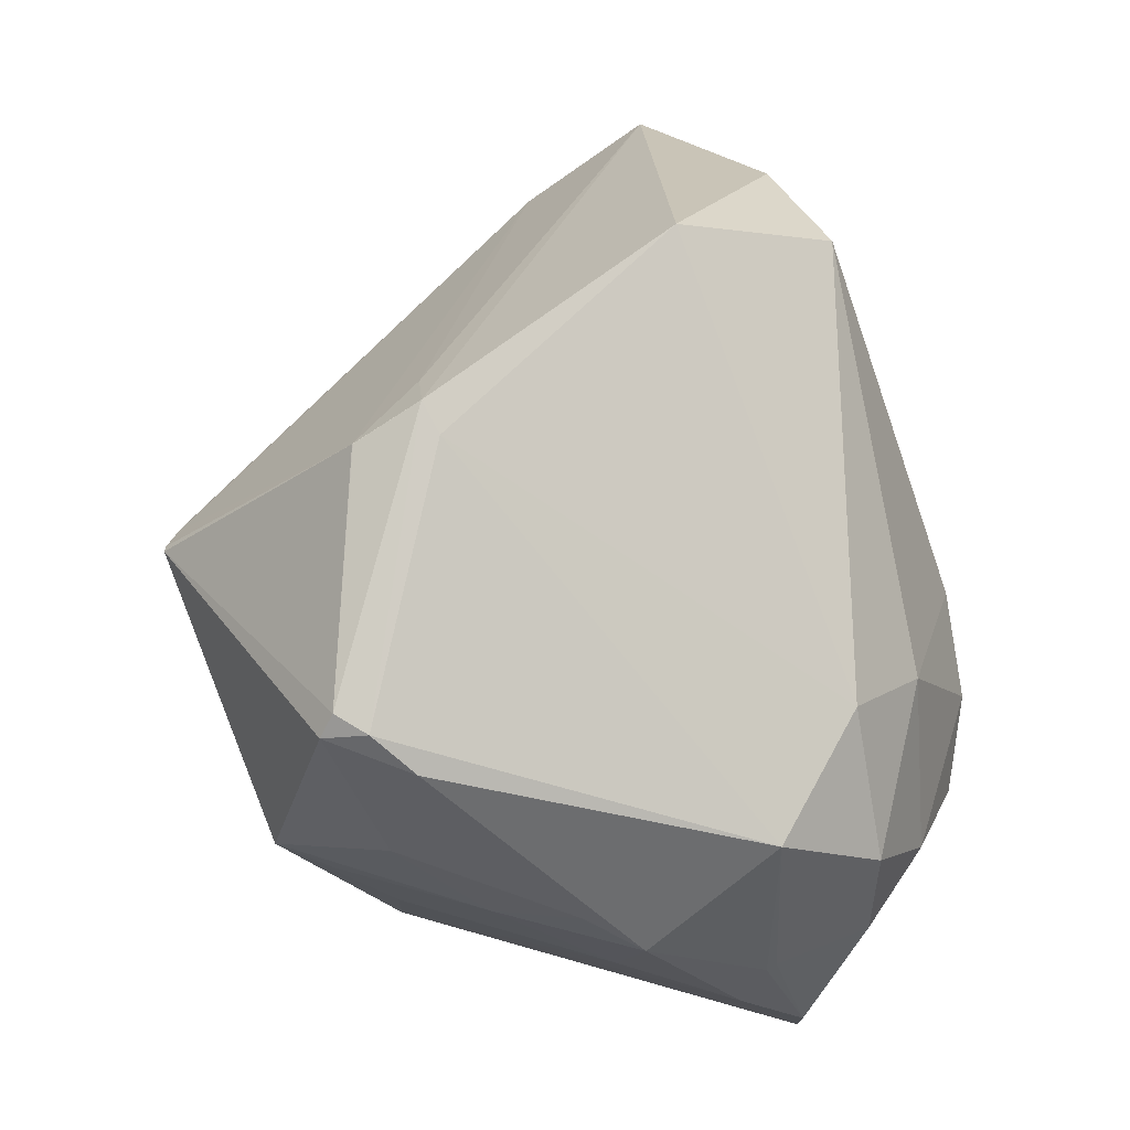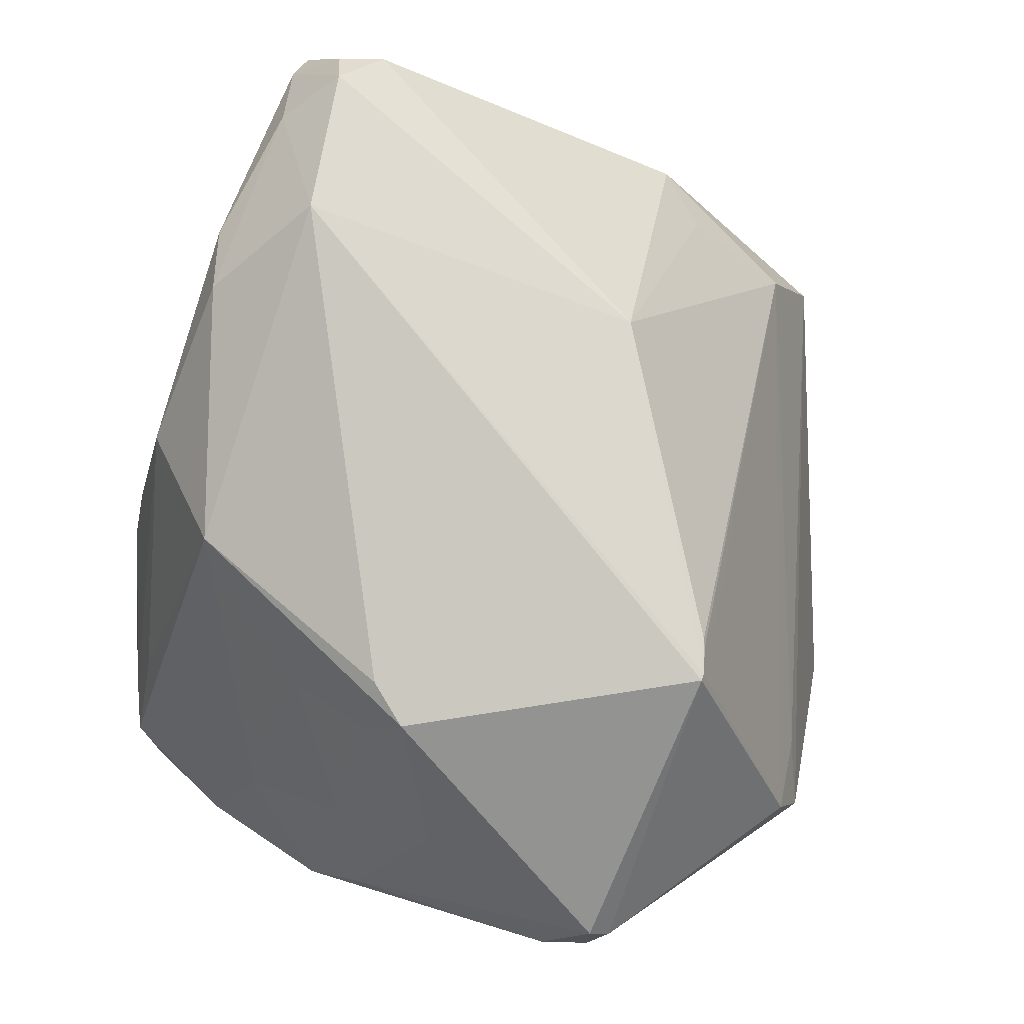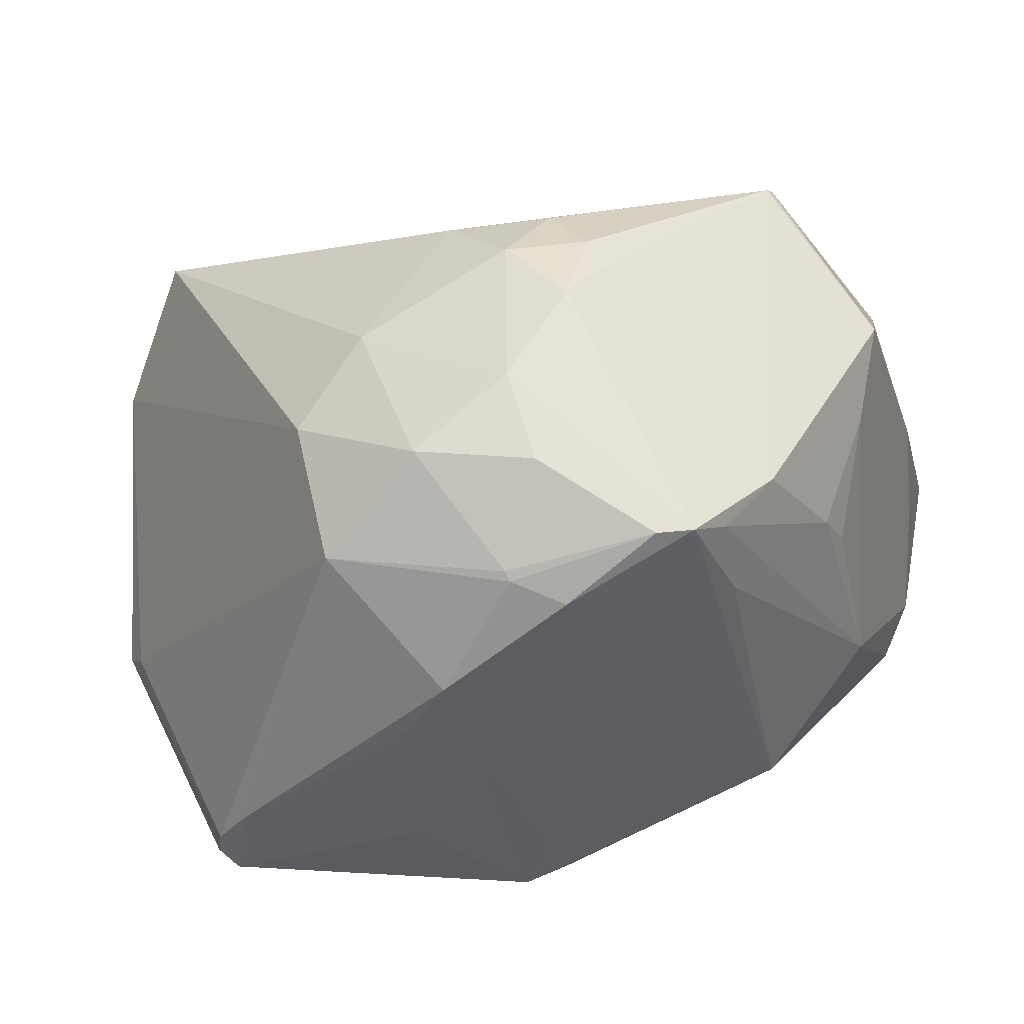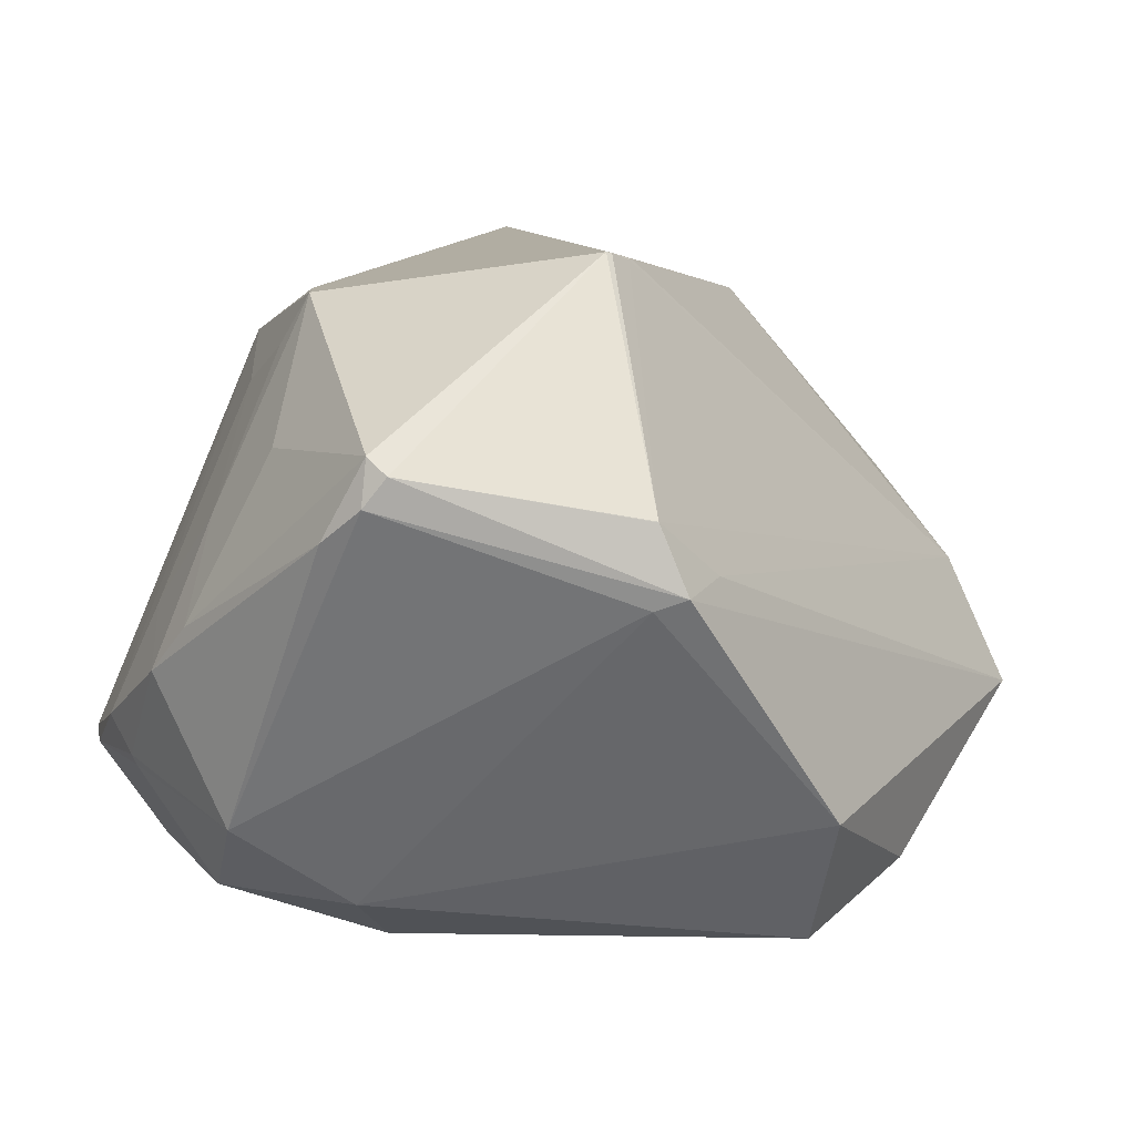
<metadata>
{"format":"obj","ext":"obj","renderer":"f3d","projection":"perspective","resolution":1024,"background":"white","views":[{"elev":-31.8,"azim":-72.0,"up":"+Z"},{"elev":74.3,"azim":-145.6,"up":"+Y"},{"elev":-59.2,"azim":19.5,"up":"+Z"},{"elev":1.9,"azim":-115.7,"up":"+Y"}]}
</metadata>
<code>
o
v -59.65 194 143.6
v -62.43 189 152.1
v -56.47 189.6 147.7
v -62.43 189 152.1
v -48.3 178.1 148.6
v -56.47 189.6 147.7
v -59.65 194 143.6
v -56.47 189.6 147.7
v -48.08 179.2 144.7
v -48.3 178.1 148.6
v -48.08 179.2 144.7
v -56.47 189.6 147.7
v -59.65 194 143.6
v -48.08 179.2 144.7
v -53.93 186.9 134.7
v -48.3 178.1 148.6
v -47.89 175.6 142.7
v -48.08 179.2 144.7
v -62.43 189 152.1
v -57.47 173.3 156.1
v -48.3 178.1 148.6
v -59.65 194 143.6
v -53.93 186.9 134.7
v -70.47 198.2 121
v -160 83.74 130.5
v -153 94.49 150.5
v -154.4 94.28 150.4
v -154.4 94.28 150.4
v -153 94.49 150.5
v -135.6 119.7 182.5
v -160 83.74 130.5
v -154.4 94.28 150.4
v -176.1 103 126.3
v -154.4 94.28 150.4
v -135.6 119.7 182.5
v -176.1 103 126.3
v -173.2 153.7 56.59
v -170.7 156.6 54.51
v -170.9 149.2 53.73
v -170.7 156.6 54.51
v -164.3 186 94.09
v -170.6 157 55.09
v -173.2 153.7 56.59
v -164.3 186 94.09
v -170.7 156.6 54.51
v -164.3 186 94.09
v -164 185.9 95.15
v -70.47 198.2 121
v -173.2 153.7 56.59
v -170.9 149.2 53.73
v -187 136.9 95.66
v -135.6 119.7 182.5
v -187 136.9 95.66
v -176.1 103 126.3
v -57.47 173.3 156.1
v -53.62 155 151.8
v -48.3 178.1 148.6
v -173.2 153.7 56.59
v -185.3 147.6 91.62
v -164.3 186 94.09
v -164.3 186 94.09
v -185.3 147.6 91.62
v -164 185.9 95.15
v -173.2 153.7 56.59
v -187 136.9 95.66
v -185.4 147.5 91.62
v -173.2 153.7 56.59
v -185.4 147.5 91.62
v -185.3 147.6 91.62
v -185.3 147.6 91.62
v -185.4 147.5 91.62
v -187 136.9 95.66
v -48.08 179.2 144.7
v -56.14 182.9 112.9
v -53.93 186.9 134.7
v -170.7 156.6 54.51
v -164.3 144.6 50.1
v -170.9 149.2 53.73
v -185.3 147.6 91.62
v -161.7 185.3 99.07
v -164 185.9 95.15
v -170.9 149.2 53.73
v -184 135.2 91.44
v -187 136.9 95.66
v -187 136.9 95.66
v -184 135.2 91.44
v -176.1 103 126.3
v -161.7 185.3 99.07
v -160.8 185.3 100.1
v -164 185.9 95.15
v -164.3 144.6 50.1
v -133.1 101.7 47.38
v -170.9 149.2 53.73
v -170.9 149.2 53.73
v -133.1 101.7 47.38
v -184 135.2 91.44
v -115.3 91.17 51.9
v -98.2 97 49.46
v -99.38 87.91 60.97
v -53.93 186.9 134.7
v -61.92 186 103.9
v -70.47 198.2 121
v -56.14 182.9 112.9
v -61.92 186 103.9
v -53.93 186.9 134.7
v -98.2 97 49.46
v -78.96 113.1 43.54
v -99.38 87.91 60.97
v -84.29 110.9 42.22
v -78.96 113.1 43.54
v -98.2 97 49.46
v -99.38 87.91 60.97
v -88.64 84.85 75.31
v -97 80.14 86.97
v -160 83.74 130.5
v -176.1 103 126.3
v -134.3 89.49 67.19
v -133.1 101.7 47.38
v -115.3 91.17 51.9
v -134.3 89.49 67.19
v -184 135.2 91.44
v -134.3 89.49 67.19
v -176.1 103 126.3
v -133.1 101.7 47.38
v -134.3 89.49 67.19
v -184 135.2 91.44
v -115.3 91.17 51.9
v -99.38 87.91 60.97
v -121.6 82.66 77.46
v -99.38 87.91 60.97
v -97 80.14 86.97
v -121.6 82.66 77.46
v -115.3 91.17 51.9
v -121.6 82.66 77.46
v -134.3 89.49 67.19
v -160 83.74 130.5
v -134.3 89.49 67.19
v -121.6 82.66 77.46
v -62.43 189 152.1
v -107 157.4 174
v -57.47 173.3 156.1
v -88.64 84.85 75.31
v -84.63 83.72 88.28
v -97 80.14 86.97
v -161.7 185.3 99.07
v -132.2 140.4 173.9
v -160.8 185.3 100.1
v -135.6 119.7 182.5
v -107 157.4 174
v -132.2 140.4 173.9
v -88.64 84.85 75.31
v -56.76 98.44 118.8
v -86.4 85.42 79.14
v -88.64 84.85 75.31
v -86.4 85.42 79.14
v -84.63 83.72 88.28
v -84.63 83.72 88.28
v -86.4 85.42 79.14
v -56.76 98.44 118.8
v -78.96 113.1 43.54
v -89.28 88 70.16
v -99.38 87.91 60.97
v -88.64 84.85 75.31
v -89.28 88 70.16
v -78.96 113.1 43.54
v -99.38 87.91 60.97
v -89.28 88 70.16
v -88.64 84.85 75.31
v -135.6 119.7 182.5
v -106.8 147.6 174.9
v -107 157.4 174
v -84.63 83.72 88.28
v -90.16 82.29 98.4
v -97 80.14 86.97
v -84.63 83.72 88.28
v -56.76 98.44 118.8
v -90.16 82.29 98.4
v -48.08 179.2 144.7
v -50.4 167.7 120
v -56.14 182.9 112.9
v -97 80.14 86.97
v -106.3 79.87 100.5
v -121.6 82.66 77.46
v -160 83.74 130.5
v -121.6 82.66 77.46
v -106.3 79.87 100.5
v -56.76 98.44 118.8
v -106.3 79.87 100.5
v -90.16 82.29 98.4
v -90.16 82.29 98.4
v -106.3 79.87 100.5
v -97 80.14 86.97
v -135.6 119.7 182.5
v -100.5 148.9 173.6
v -106.8 147.6 174.9
v -107 157.4 174
v -100.5 148.9 173.6
v -57.47 173.3 156.1
v -106.8 147.6 174.9
v -100.5 148.9 173.6
v -107 157.4 174
v -133.1 101.7 47.38
v -107.3 109.3 41.43
v -115.3 91.17 51.9
v -115.3 91.17 51.9
v -107.3 109.3 41.43
v -98.2 97 49.46
v -84.29 110.9 42.22
v -98.2 97 49.46
v -107.3 109.3 41.43
v -135.6 119.7 182.5
v -107.2 140 174.8
v -100.5 148.9 173.6
v -133.1 101.7 47.38
v -107 110.9 40.76
v -107.3 109.3 41.43
v -84.29 110.9 42.22
v -107.3 109.3 41.43
v -107 110.9 40.76
v -135.6 119.7 182.5
v -180.8 139.8 103.7
v -187 136.9 95.66
v -185.3 147.6 91.62
v -187 136.9 95.66
v -180.8 139.8 103.7
v -185.3 147.6 91.62
v -180.8 139.8 103.7
v -132.2 140.4 173.9
v -135.6 119.7 182.5
v -132.2 140.4 173.9
v -180.8 139.8 103.7
v -57.47 173.3 156.1
v -68.69 136.8 159.8
v -53.62 155 151.8
v -100.5 148.9 173.6
v -68.69 136.8 159.8
v -57.47 173.3 156.1
v -135.6 119.7 182.5
v -68.69 136.8 159.8
v -107.2 140 174.8
v -107.2 140 174.8
v -68.69 136.8 159.8
v -100.5 148.9 173.6
v -153 94.49 150.5
v -72.11 110.1 149.8
v -135.6 119.7 182.5
v -56.27 99.29 119.7
v -72.11 110.1 149.8
v -56.76 98.44 118.8
v -56.12 99.73 120.2
v -72.11 110.1 149.8
v -56.27 99.29 119.7
v -68.69 136.8 159.8
v -72.11 110.1 149.8
v -53.62 155 151.8
v -135.6 119.7 182.5
v -72.11 110.1 149.8
v -68.69 136.8 159.8
v -84.29 110.9 42.22
v -100.2 116.7 39.43
v -78.96 113.1 43.54
v -84.29 110.9 42.22
v -107 110.9 40.76
v -100.2 116.7 39.43
v -185.3 147.6 91.62
v -160.2 179.1 105.6
v -161.7 185.3 99.07
v -161.7 185.3 99.07
v -160.2 179.1 105.6
v -132.2 140.4 173.9
v -185.3 147.6 91.62
v -132.2 140.4 173.9
v -160.2 179.1 105.6
v -50.4 167.7 120
v -46.56 152.6 121.2
v -56.14 182.9 112.9
v -47.89 175.6 142.7
v -46.56 152.6 121.2
v -48.08 179.2 144.7
v -48.08 179.2 144.7
v -46.56 152.6 121.2
v -50.4 167.7 120
v -56.27 99.29 119.7
v -56.76 98.44 118.8
v -46.37 120.2 100.6
v -56.12 99.73 120.2
v -56.27 99.29 119.7
v -46.37 120.2 100.6
v -46.56 152.6 121.2
v -46.37 120.2 100.6
v -56.14 182.9 112.9
v -107 157.4 174
v -116.5 155.9 169.4
v -132.2 140.4 173.9
v -56.12 99.73 120.2
v -46.37 120.2 100.6
v -46.99 119.5 103.3
v -48.3 178.1 148.6
v -46.51 127.7 118.4
v -47.89 175.6 142.7
v -47.89 175.6 142.7
v -46.51 127.7 118.4
v -46.56 152.6 121.2
v -46.56 152.6 121.2
v -46.51 127.7 118.4
v -46.37 120.2 100.6
v -53.62 155 151.8
v -46.51 127.7 118.4
v -48.3 178.1 148.6
v -46.37 120.2 100.6
v -46.51 127.7 118.4
v -46.99 119.5 103.3
v -56.12 99.73 120.2
v -46.99 119.5 103.3
v -46.51 127.7 118.4
v -170.7 156.6 54.51
v -170.6 157 55.09
v -128.8 181.4 61.99
v -164.3 186 94.09
v -128.8 181.4 61.99
v -170.6 157 55.09
v -164.3 186 94.09
v -70.47 198.2 121
v -128.8 181.4 61.99
v -56.12 99.73 120.2
v -55.46 119.5 132.5
v -72.11 110.1 149.8
v -72.11 110.1 149.8
v -55.46 119.5 132.5
v -53.62 155 151.8
v -53.62 155 151.8
v -55.46 119.5 132.5
v -46.51 127.7 118.4
v -56.12 99.73 120.2
v -46.51 127.7 118.4
v -55.46 119.5 132.5
v -164.3 144.6 50.1
v -122.6 124.8 39.14
v -133.1 101.7 47.38
v -133.1 101.7 47.38
v -122.6 124.8 39.14
v -107 110.9 40.76
v -107 110.9 40.76
v -122.6 124.8 39.14
v -100.2 116.7 39.43
v -88.64 84.85 75.31
v -67.03 118.1 59.74
v -56.76 98.44 118.8
v -56.76 98.44 118.8
v -67.03 118.1 59.74
v -46.37 120.2 100.6
v -88.64 84.85 75.31
v -78.96 113.1 43.54
v -67.03 118.1 59.74
v -75.25 117.3 49
v -67.03 118.1 59.74
v -78.96 113.1 43.54
v -59.65 194 143.6
v -70.47 198.2 121
v -121.7 184.8 137.9
v -164 185.9 95.15
v -121.7 184.8 137.9
v -70.47 198.2 121
v -160.8 185.3 100.1
v -121.7 184.8 137.9
v -164 185.9 95.15
v -59.65 194 143.6
v -121.7 184.8 137.9
v -62.43 189 152.1
v -62.43 189 152.1
v -121.7 184.8 137.9
v -107 157.4 174
v -107 157.4 174
v -121.7 184.8 137.9
v -116.5 155.9 169.4
v -132.2 140.4 173.9
v -121.7 184.8 137.9
v -160.8 185.3 100.1
v -116.5 155.9 169.4
v -121.7 184.8 137.9
v -132.2 140.4 173.9
v -70.47 198.2 121
v -121.5 182.6 65.27
v -128.8 181.4 61.99
v -170.7 156.6 54.51
v -130.7 131.7 41.62
v -164.3 144.6 50.1
v -164.3 144.6 50.1
v -130.7 131.7 41.62
v -122.6 124.8 39.14
v -153 94.49 150.5
v -81.86 103.6 141.3
v -72.11 110.1 149.8
v -72.11 110.1 149.8
v -81.86 103.6 141.3
v -56.76 98.44 118.8
v -100.2 116.7 39.43
v -84.08 178.1 69.74
v -78.96 113.1 43.54
v -121.5 182.6 65.27
v -84.08 178.1 69.74
v -128.8 181.4 61.99
v -61.92 186 103.9
v -84.08 178.1 69.74
v -70.47 198.2 121
v -70.47 198.2 121
v -84.08 178.1 69.74
v -121.5 182.6 65.27
v -170.7 156.6 54.51
v -128.8 181.4 61.99
v -140 158 52.04
v -170.7 156.6 54.51
v -140 158 52.04
v -130.7 131.7 41.62
v -75.25 117.3 49
v -78.96 113.1 43.54
v -77.42 130 52.2
v -84.08 178.1 69.74
v -77.42 130 52.2
v -78.96 113.1 43.54
v -56.14 182.9 112.9
v -64.04 166.9 81.07
v -61.92 186 103.9
v -61.92 186 103.9
v -64.04 166.9 81.07
v -84.08 178.1 69.74
v -84.08 178.1 69.74
v -64.04 166.9 81.07
v -77.42 130 52.2
v -75.25 117.3 49
v -77.42 130 52.2
v -64.04 166.9 81.07
v -67.03 118.1 59.74
v -52.62 129 88.74
v -46.37 120.2 100.6
v -46.37 120.2 100.6
v -52.62 129 88.74
v -56.14 182.9 112.9
v -56.14 182.9 112.9
v -52.62 129 88.74
v -64.04 166.9 81.07
v -160 83.74 130.5
v -88.37 98.12 132.3
v -153 94.49 150.5
v -153 94.49 150.5
v -88.37 98.12 132.3
v -81.86 103.6 141.3
v -160 83.74 130.5
v -106.3 79.87 100.5
v -88.37 98.12 132.3
v -56.76 98.44 118.8
v -88.37 98.12 132.3
v -106.3 79.87 100.5
v -81.86 103.6 141.3
v -88.37 98.12 132.3
v -56.76 98.44 118.8
v -75.25 117.3 49
v -62.1 134.9 70.47
v -67.03 118.1 59.74
v -75.25 117.3 49
v -64.04 166.9 81.07
v -62.1 134.9 70.47
v -67.03 118.1 59.74
v -62.1 134.9 70.47
v -52.62 129 88.74
v -122.6 124.8 39.14
v -106.2 134.3 45.44
v -100.2 116.7 39.43
v -100.2 116.7 39.43
v -106.2 134.3 45.44
v -84.08 178.1 69.74
v -52.62 129 88.74
v -60.8 141.4 75.28
v -64.04 166.9 81.07
v -64.04 166.9 81.07
v -60.8 141.4 75.28
v -62.1 134.9 70.47
v -62.1 134.9 70.47
v -60.8 141.4 75.28
v -52.62 129 88.74
v -130.7 131.7 41.62
v -123.8 148.5 48.42
v -122.6 124.8 39.14
v -128.8 181.4 61.99
v -123.8 148.5 48.42
v -140 158 52.04
v -140 158 52.04
v -123.8 148.5 48.42
v -130.7 131.7 41.62
v -123 173.7 59.43
v -123.8 148.5 48.42
v -128.8 181.4 61.99
v -122.6 124.8 39.14
v -123.8 148.5 48.42
v -106.2 134.3 45.44
v -84.08 178.1 69.74
v -108.6 169 59.83
v -128.8 181.4 61.99
v -123 173.7 59.43
v -128.8 181.4 61.99
v -108.6 169 59.83
v -106.2 134.3 45.44
v -108.6 169 59.83
v -84.08 178.1 69.74
v -123 173.7 59.43
v -108.6 169 59.83
v -123.8 148.5 48.42
v -123.8 148.5 48.42
v -108.6 169 59.83
v -106.2 134.3 45.44
f 1 2 3
f 4 5 6
f 7 8 9
f 10 11 12
f 13 14 15
f 16 17 18
f 19 20 21
f 22 23 24
f 25 26 27
f 28 29 30
f 31 32 33
f 34 35 36
f 37 38 39
f 40 41 42
f 43 44 45
f 46 47 48
f 49 50 51
f 52 53 54
f 55 56 57
f 58 59 60
f 61 62 63
f 64 65 66
f 67 68 69
f 70 71 72
f 73 74 75
f 76 77 78
f 79 80 81
f 82 83 84
f 85 86 87
f 88 89 90
f 91 92 93
f 94 95 96
f 97 98 99
f 100 101 102
f 103 104 105
f 106 107 108
f 109 110 111
f 112 113 114
f 115 116 117
f 118 119 120
f 121 122 123
f 124 125 126
f 127 128 129
f 130 131 132
f 133 134 135
f 136 137 138
f 139 140 141
f 142 143 144
f 145 146 147
f 148 149 150
f 151 152 153
f 154 155 156
f 157 158 159
f 160 161 162
f 163 164 165
f 166 167 168
f 169 170 171
f 172 173 174
f 175 176 177
f 178 179 180
f 181 182 183
f 184 185 186
f 187 188 189
f 190 191 192
f 193 194 195
f 196 197 198
f 199 200 201
f 202 203 204
f 205 206 207
f 208 209 210
f 211 212 213
f 214 215 216
f 217 218 219
f 220 221 222
f 223 224 225
f 226 227 228
f 229 230 231
f 232 233 234
f 235 236 237
f 238 239 240
f 241 242 243
f 244 245 246
f 247 248 249
f 250 251 252
f 253 254 255
f 256 257 258
f 259 260 261
f 262 263 264
f 265 266 267
f 268 269 270
f 271 272 273
f 274 275 276
f 277 278 279
f 280 281 282
f 283 284 285
f 286 287 288
f 289 290 291
f 292 293 294
f 295 296 297
f 298 299 300
f 301 302 303
f 304 305 306
f 307 308 309
f 310 311 312
f 313 314 315
f 316 317 318
f 319 320 321
f 322 323 324
f 325 326 327
f 328 329 330
f 331 332 333
f 334 335 336
f 337 338 339
f 340 341 342
f 343 344 345
f 346 347 348
f 349 350 351
f 352 353 354
f 355 356 357
f 358 359 360
f 361 362 363
f 364 365 366
f 367 368 369
f 370 371 372
f 373 374 375
f 376 377 378
f 379 380 381
f 382 383 384
f 385 386 387
f 388 389 390
f 391 392 393
f 394 395 396
f 397 398 399
f 400 401 402
f 403 404 405
f 406 407 408
f 409 410 411
f 412 413 414
f 415 416 417
f 418 419 420
f 421 422 423
f 424 425 426
f 427 428 429
f 430 431 432
f 433 434 435
f 436 437 438
f 439 440 441
f 442 443 444
f 445 446 447
f 448 449 450
f 451 452 453
f 454 455 456
f 457 458 459
f 460 461 462
f 463 464 465
f 466 467 468
f 469 470 471
f 472 473 474
f 475 476 477
f 478 479 480
f 481 482 483
f 484 485 486
f 487 488 489
f 490 491 492
f 493 494 495
f 496 497 498
f 499 500 501
f 502 503 504
f 505 506 507
f 508 509 510

</code>
